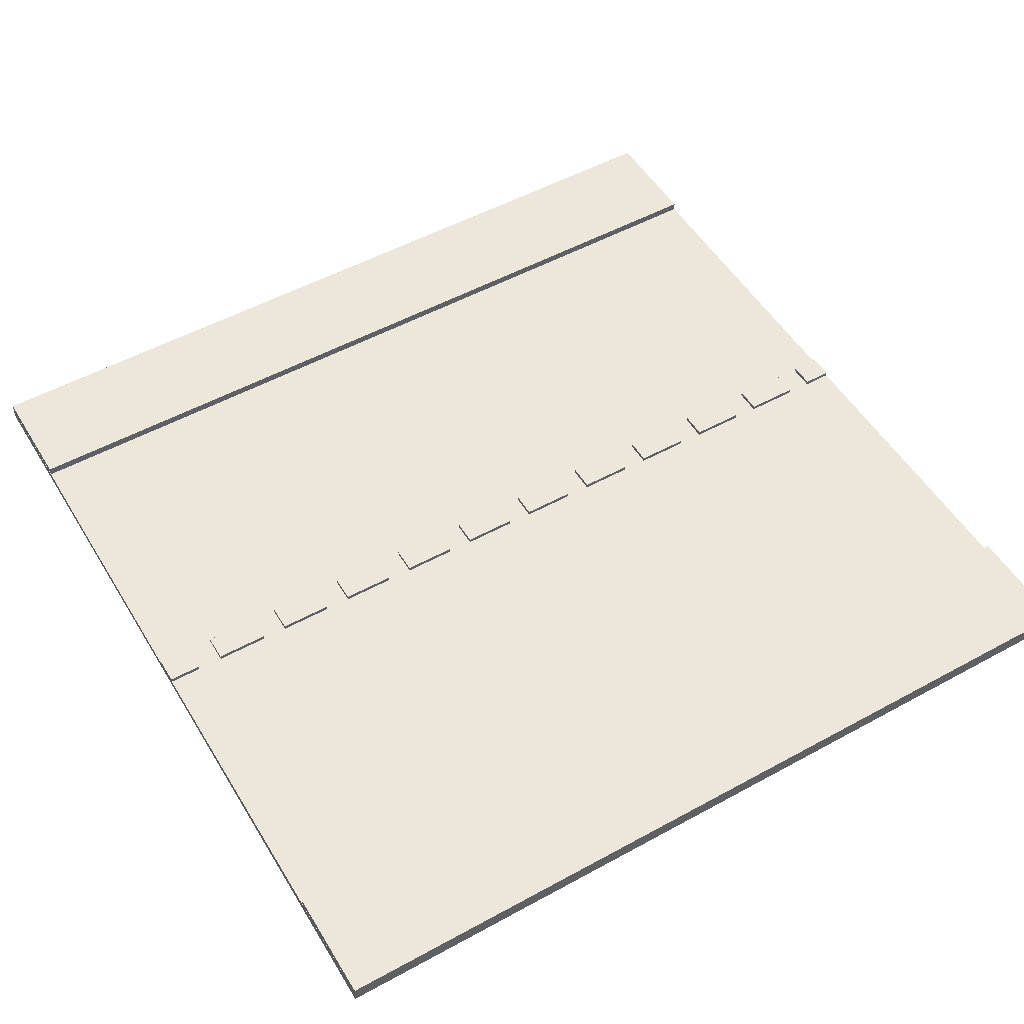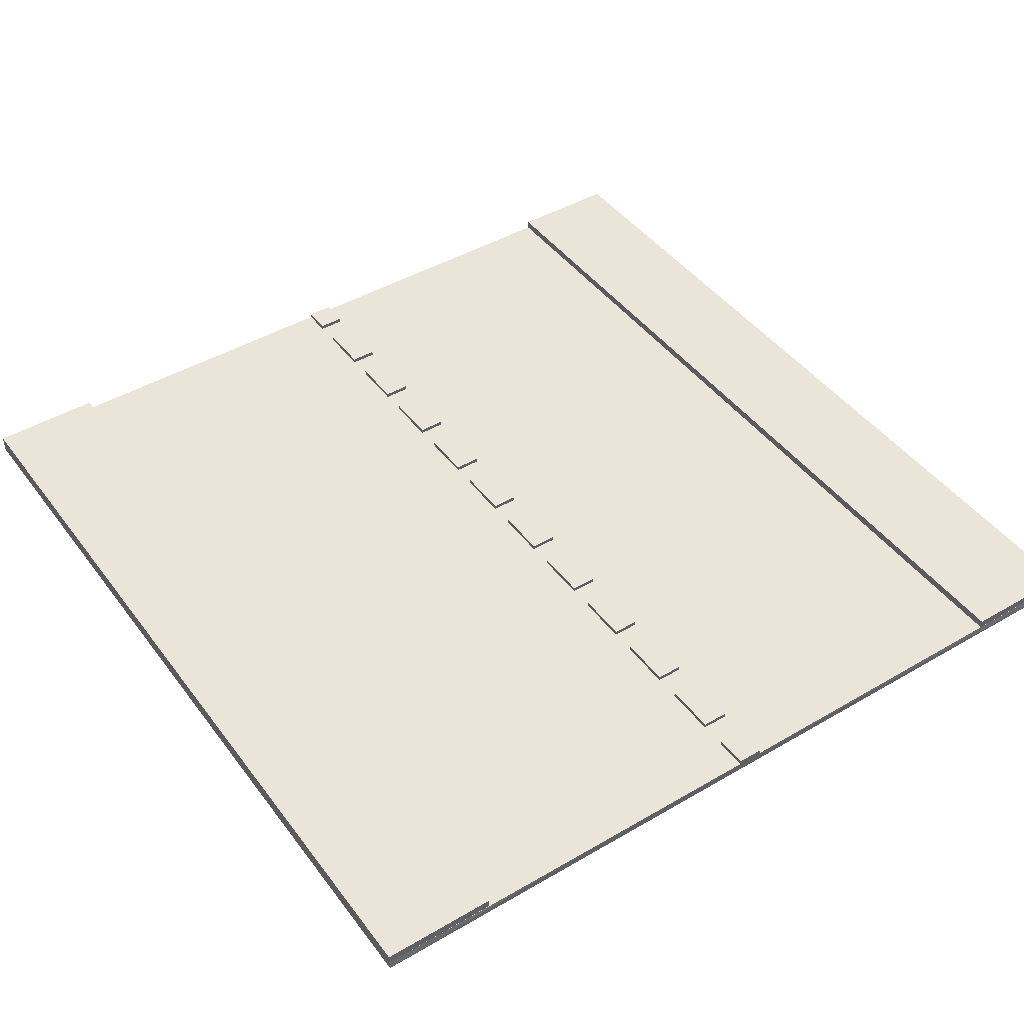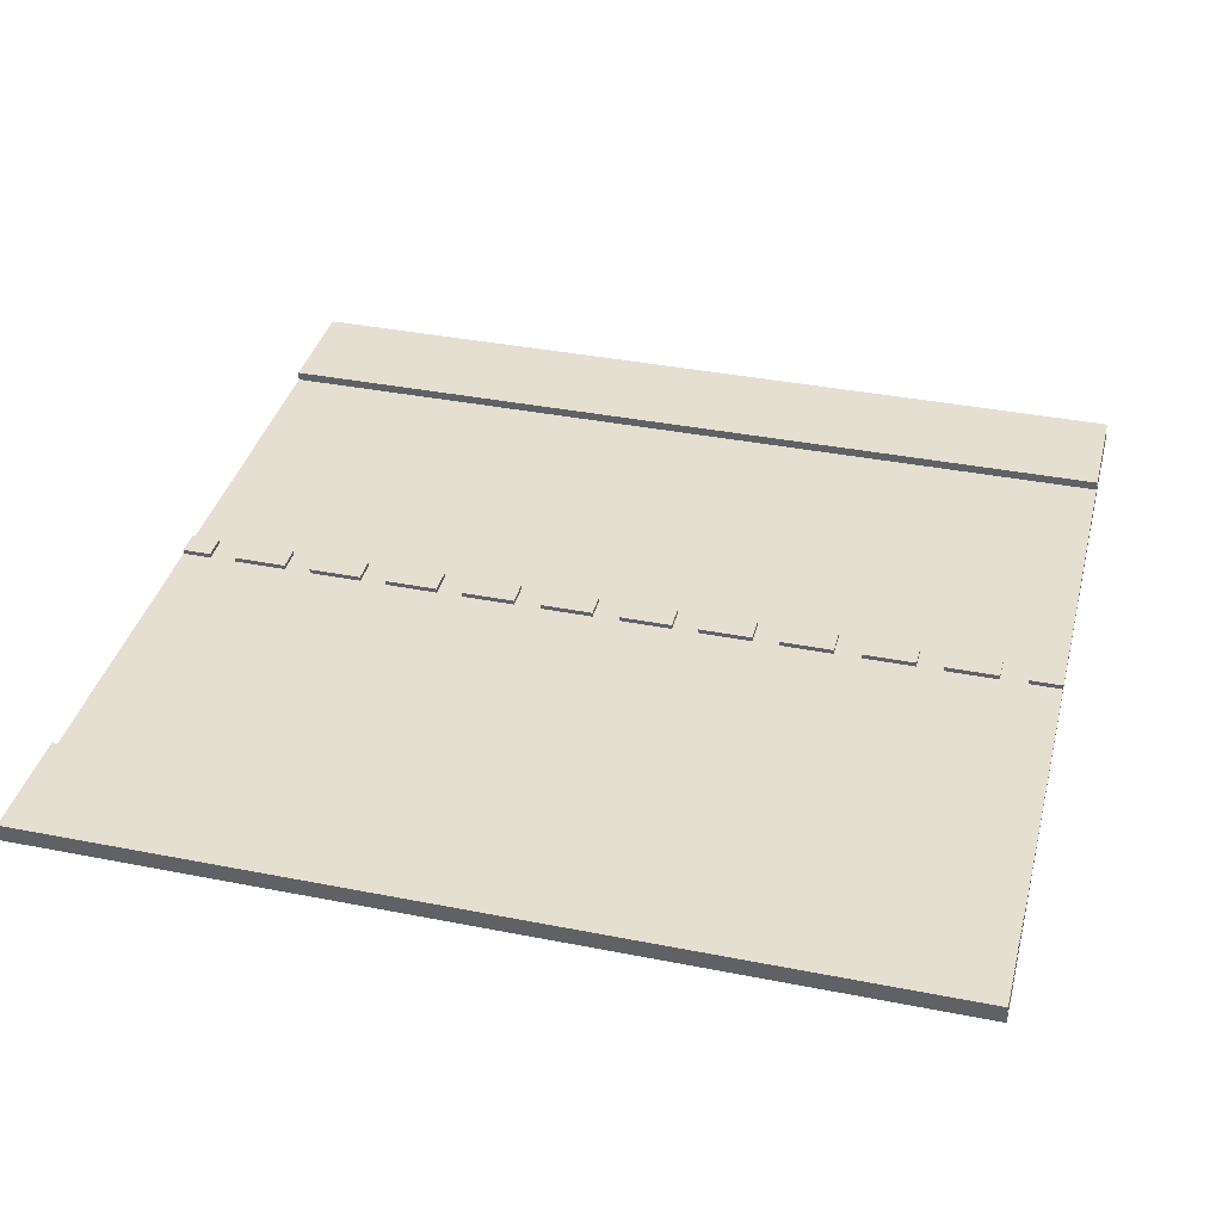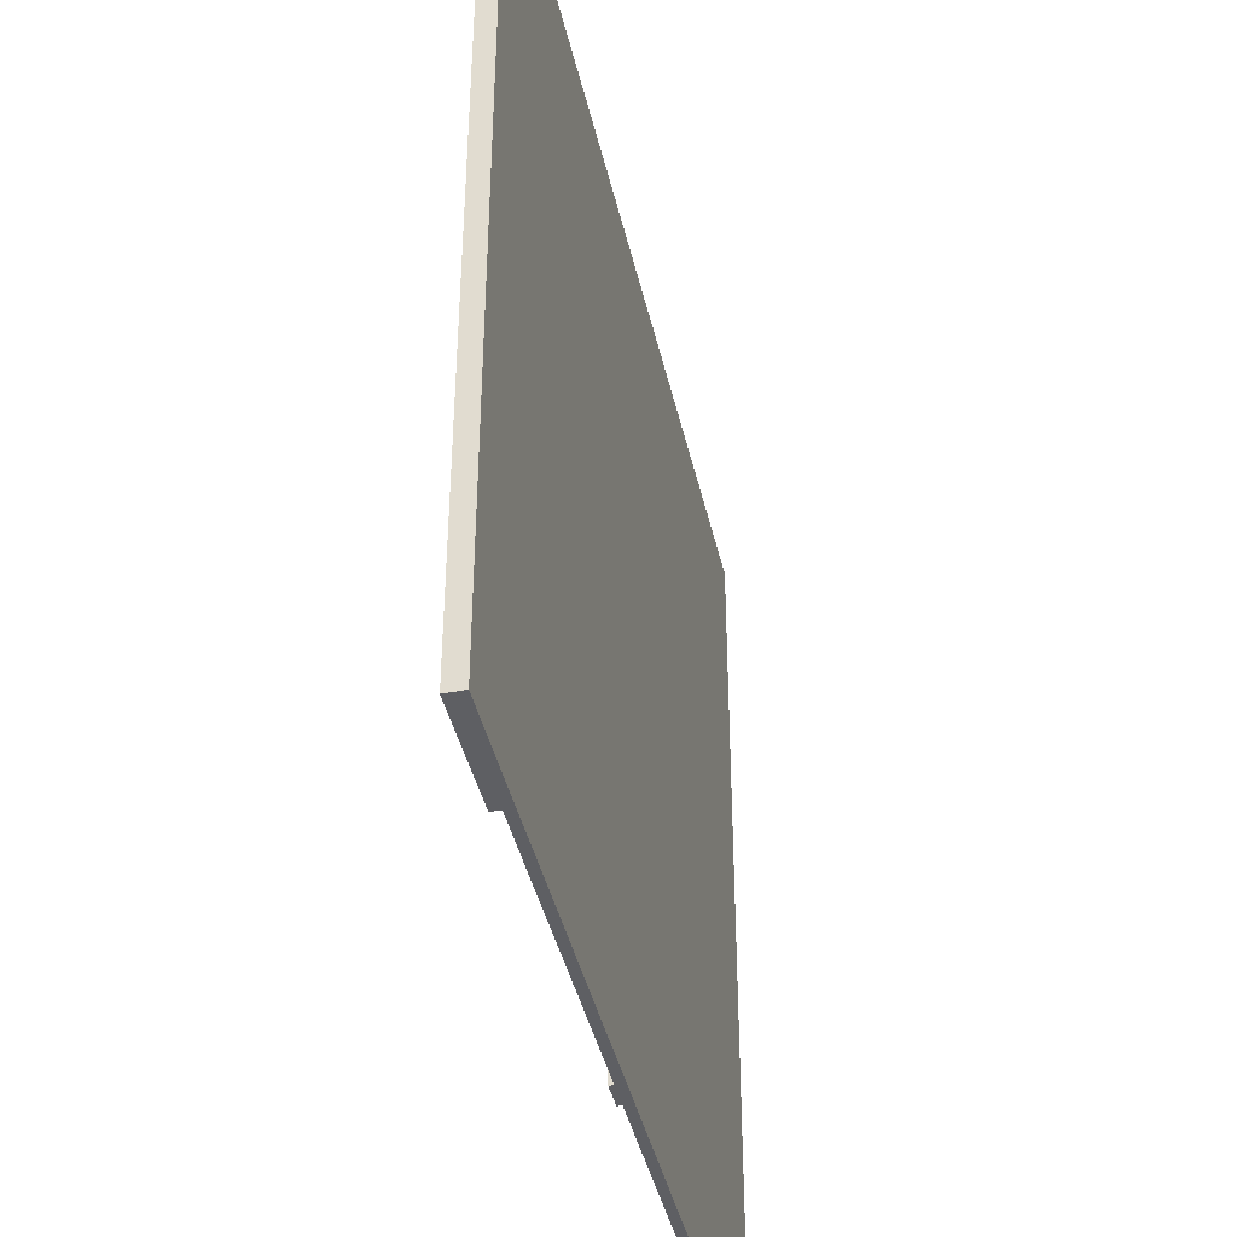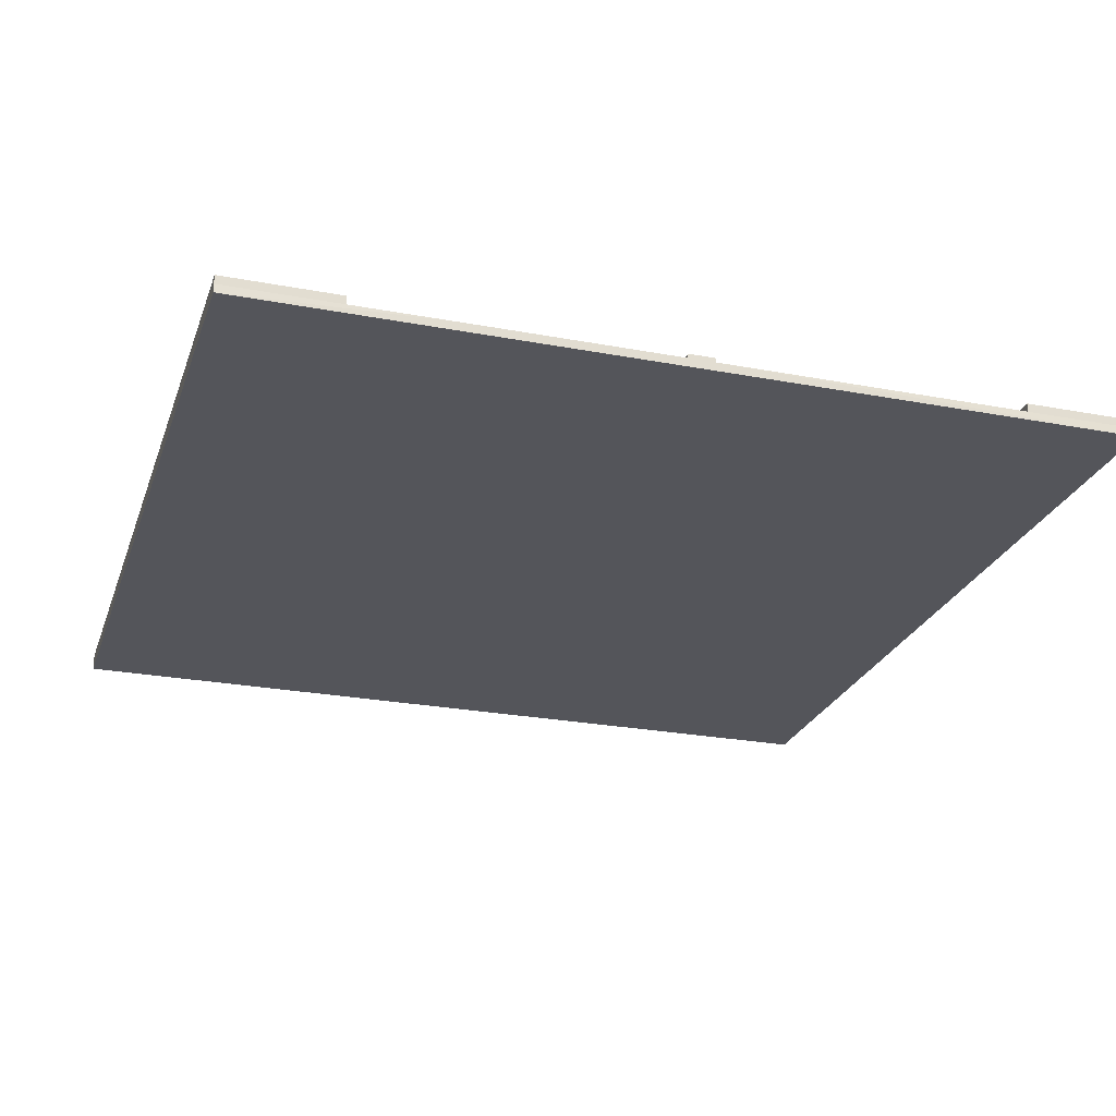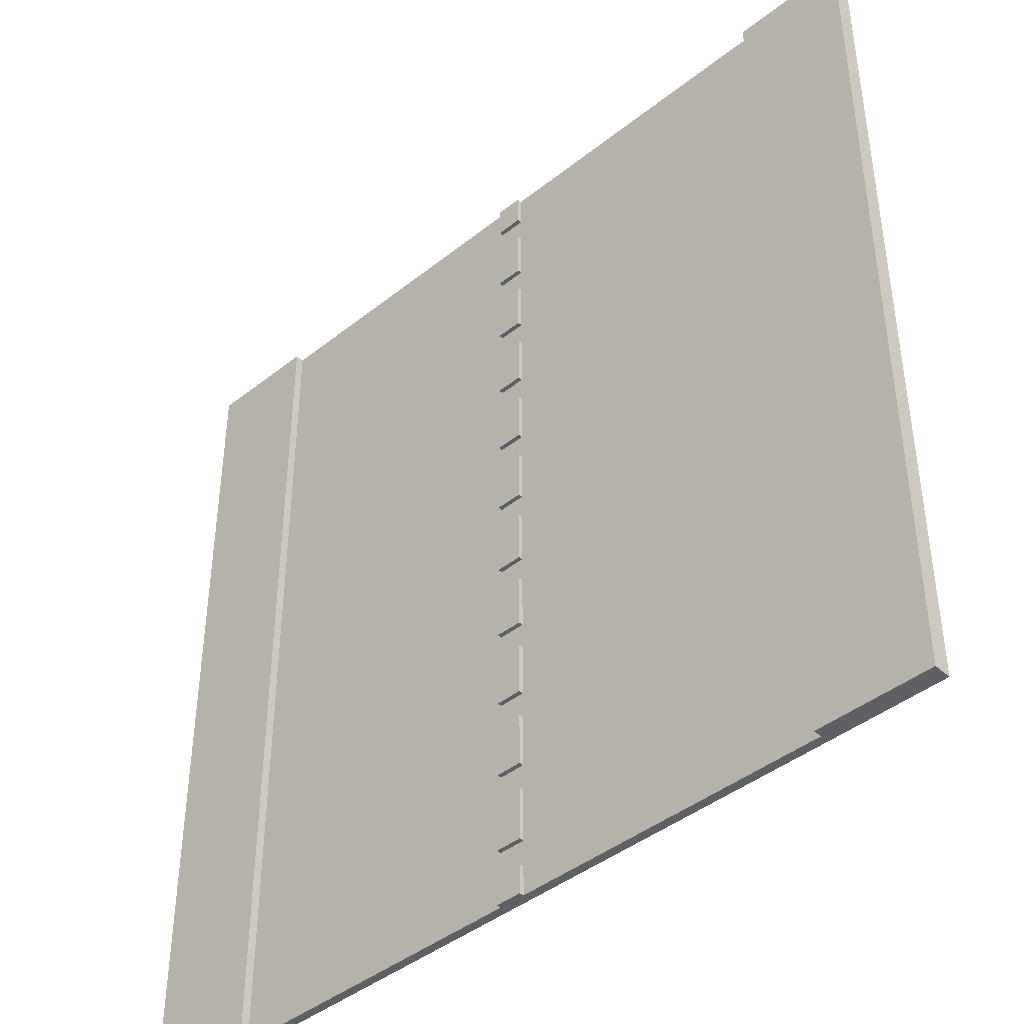
<metadata>
{"format":"obj","ext":"obj","renderer":"f3d","projection":"perspective","resolution":1024,"background":"white","views":[{"elev":52.1,"azim":59.4,"up":"+Y"},{"elev":44.7,"azim":-34.2,"up":"+Y"},{"elev":37.4,"azim":-75.8,"up":"+Y"},{"elev":-41.7,"azim":-77.4,"up":"+Z"},{"elev":-25.0,"azim":-17.1,"up":"+Y"},{"elev":-42.7,"azim":-136.6,"up":"+Z"}]}
</metadata>
<code>
o road1
v 0.5 -0.007105 -0.4999
v 0.5 -0.007105 0.5001
v -0.5 -0.007105 -0.4999
v -0.5 -0.007105 0.5001
v -0.5 0.0129 -0.4999
v -0.37 0.0129 -0.4999
v -0.37 0.002895 -0.4999
v -0.2575 0.002895 -0.4999
v 0.01498 0.002895 -0.4999
v -0.01496 0.002895 -0.4999
v -0.5 0.002895 0.4994
v 0.5 0.002895 0.4994
v 0.5 0.0129 0.4994
v 0.5 0.0129 -0.4999
v 0.37 0.002895 -0.4999
v 0.01498 0.002895 0.5001
v -0.01496 0.002895 0.5001
v -0.2575 0.002895 0.5001
v -0.37 0.002895 -0.3623
v -0.2575 0.002895 -0.3623
v -0.01496 0.002895 -0.4673
v -0.01496 0.007895 -0.4999
v 0.01498 0.007895 -0.4999
v 0.01498 0.002895 -0.4673
v 0.01498 0.007895 -0.4673
v 0.01498 0.002895 -0.4373
v 0.37 0.002895 -0.3623
v 0.37 0.0129 -0.4999
v -0.01496 0.002895 -0.4373
v -0.01496 0.007895 -0.4673
v -0.01496 0.002895 -0.3773
v -0.01496 0.007895 -0.4373
v 0.01498 0.007895 -0.4373
v 0.01498 0.002895 -0.3773
v 0.01498 0.007895 -0.3773
v -0.01496 0.007895 -0.3773
v -0.37 0.002895 -0.2723
v -0.2575 0.002895 -0.2723
v -0.01496 0.002895 -0.2873
v -0.01496 0.002895 -0.3473
v 0.01498 0.002895 -0.3473
v 0.37 0.002895 -0.2723
v -0.01496 0.007895 -0.3473
v 0.01498 0.007895 -0.3473
v 0.01498 0.002895 -0.2873
v 0.01498 0.007895 -0.2873
v -0.01496 0.007895 -0.2873
v -0.37 0.002895 -0.1823
v -0.2575 0.002895 -0.1823
v -0.01496 0.002895 -0.1973
v -0.01496 0.002895 -0.2573
v 0.01498 0.002895 -0.2573
v 0.37 0.002895 -0.1823
v -0.01496 0.007895 -0.2573
v 0.01498 0.007895 -0.2573
v 0.01498 0.002895 -0.1973
v 0.01498 0.007895 -0.1973
v -0.01496 0.007895 -0.1973
v -0.37 0.002895 -0.09226
v -0.2575 0.002895 -0.09226
v -0.01496 0.002895 -0.1073
v -0.01496 0.002895 -0.1673
v 0.01498 0.002895 -0.1673
v 0.37 0.002895 -0.09226
v -0.01496 0.007895 -0.1673
v 0.01498 0.007895 -0.1673
v 0.01498 0.002895 -0.1073
v 0.01498 0.007895 -0.1073
v -0.01496 0.007895 -0.1073
v -0.2575 0.002895 -0.002255
v -0.37 0.002895 -0.002255
v -0.01496 0.002895 -0.01725
v -0.01496 0.002895 -0.07726
v 0.01498 0.002895 -0.07726
v 0.37 0.002895 -0.002255
v -0.01496 0.007895 -0.07726
v 0.01498 0.007895 -0.07726
v 0.01498 0.002895 -0.01725
v 0.01498 0.007895 -0.01725
v -0.01496 0.007895 -0.01725
v -0.37 0.002895 0.1777
v -0.2575 0.002895 0.1777
v -0.37 0.0129 0.4994
v -0.01496 0.002895 0.07275
v -0.01496 0.002895 0.01274
v 0.01498 0.002895 0.01274
v 0.37 0.002895 0.1777
v 0.37 0.0129 0.4994
v -0.01496 0.007895 0.01274
v 0.01498 0.007895 0.01274
v 0.01498 0.002895 0.07275
v 0.01498 0.007895 0.07275
v -0.01496 0.002895 0.1027
v -0.01496 0.007895 0.07275
v 0.01498 0.002895 0.1027
v -0.01496 0.002895 0.1627
v -0.01496 0.007895 0.1027
v 0.01498 0.007895 0.1027
v 0.01498 0.002895 0.1627
v 0.01498 0.007895 0.1627
v -0.01496 0.007895 0.1627
v -0.37 0.002895 0.2677
v -0.2575 0.002895 0.2677
v -0.01496 0.002895 0.2527
v -0.01496 0.002895 0.1927
v 0.01498 0.002895 0.1927
v 0.37 0.002895 0.2677
v -0.01496 0.007895 0.1927
v 0.01498 0.007895 0.1927
v 0.01498 0.002895 0.2527
v 0.01498 0.007895 0.2527
v -0.01496 0.007895 0.2527
v -0.2575 0.002895 0.3577
v -0.37 0.002895 0.3577
v -0.01496 0.002895 0.2827
v 0.01498 0.002895 0.2827
v -0.01496 0.002895 0.3427
v 0.37 0.002895 0.3577
v -0.01496 0.007895 0.2827
v 0.01498 0.007895 0.2827
v 0.01498 0.002895 0.3427
v 0.01498 0.007895 0.3427
v -0.01496 0.007895 0.3427
v -0.37 0.002895 0.4664
v -0.2575 0.002895 0.4664
v -0.01496 0.002895 0.4327
v -0.01496 0.002895 0.3727
v 0.01498 0.002895 0.3727
v 0.37 0.002895 0.4664
v -0.01496 0.007895 0.3727
v 0.01498 0.007895 0.3727
v 0.01498 0.002895 0.4327
v 0.01498 0.007895 0.4327
v -0.01496 0.002895 0.4627
v -0.01496 0.007895 0.4327
v 0.01498 0.002895 0.4627
v -0.01496 0.002895 0.4664
v -0.01496 0.007895 0.4627
v 0.01498 0.007895 0.4627
v 0.01498 0.002895 0.4664
v -0.37 0.002895 0.4994
v -0.01496 0.007895 0.5001
v 0.37 0.002895 0.4994
v -0.5 0.0129 0.4994
v 0.01498 0.007895 0.5001
f 1 2 3
f 2 4 3
f 7 8 3
f 9 1 3
f 10 9 3
f 8 10 3
f 9 15 1
f 2 16 4
f 16 17 4
f 17 18 4
f 18 11 4
f 12 16 2
f 19 20 7
f 20 8 7
f 21 10 8
f 20 21 8
f 24 15 9
f 26 27 15
f 24 26 15
f 29 24 21
f 20 29 21
f 29 26 24
f 20 31 29
f 34 27 26
f 20 34 31
f 20 27 34
f 37 38 19
f 38 20 19
f 38 39 20
f 39 40 20
f 40 41 20
f 41 27 20
f 41 42 27
f 45 42 41
f 38 45 39
f 38 42 45
f 48 49 37
f 49 38 37
f 49 50 38
f 50 51 38
f 51 52 38
f 52 42 38
f 52 53 42
f 56 53 52
f 49 56 50
f 49 53 56
f 59 60 48
f 60 49 48
f 60 61 49
f 61 62 49
f 62 63 49
f 63 53 49
f 63 64 53
f 67 64 63
f 60 67 61
f 60 64 67
f 70 60 59
f 71 70 59
f 70 72 60
f 72 73 60
f 73 74 60
f 74 64 60
f 74 75 64
f 78 75 74
f 70 78 72
f 70 75 78
f 81 82 71
f 82 70 71
f 84 85 70
f 85 86 70
f 86 75 70
f 82 84 70
f 86 87 75
f 91 87 86
f 93 91 84
f 82 93 84
f 95 87 91
f 93 95 91
f 82 96 93
f 97 98 93
f 98 95 93
f 99 87 95
f 82 99 96
f 82 87 99
f 102 103 81
f 103 82 81
f 103 104 82
f 104 105 82
f 105 106 82
f 106 87 82
f 106 107 87
f 108 109 105
f 109 106 105
f 110 107 106
f 103 110 104
f 103 107 110
f 113 103 102
f 114 113 102
f 115 116 103
f 117 115 103
f 113 117 103
f 116 107 103
f 116 118 107
f 119 120 115
f 120 116 115
f 121 118 116
f 113 121 117
f 113 118 121
f 124 125 114
f 125 113 114
f 126 127 113
f 127 128 113
f 128 118 113
f 125 126 113
f 128 129 118
f 130 131 127
f 131 128 127
f 132 129 128
f 125 134 126
f 134 132 126
f 134 136 132
f 136 129 132
f 125 137 134
f 138 139 134
f 139 136 134
f 137 138 134
f 140 129 136
f 139 140 136
f 141 18 124
f 18 125 124
f 18 17 125
f 17 137 125
f 143 129 140
f 16 143 140
f 11 18 141
f 16 12 143
f 5 6 3
f 6 7 3
f 11 5 3
f 4 11 3
f 12 2 1
f 13 12 1
f 14 13 1
f 15 14 1
f 6 19 7
f 28 14 15
f 27 28 15
f 6 37 19
f 42 28 27
f 6 48 37
f 53 28 42
f 6 59 48
f 64 28 53
f 6 71 59
f 75 28 64
f 83 81 71
f 6 83 71
f 88 28 75
f 87 88 75
f 83 102 81
f 107 88 87
f 83 114 102
f 118 88 107
f 83 124 114
f 129 88 118
f 83 141 124
f 143 88 129
f 144 5 11
f 141 83 11
f 83 144 11
f 12 13 143
f 13 88 143
f 144 6 5
f 144 83 6
f 88 14 28
f 88 13 14
f 22 23 10
f 23 9 10
f 21 22 10
f 23 25 9
f 25 24 9
f 30 22 21
f 24 30 21
f 25 30 24
f 32 33 29
f 33 26 29
f 31 32 29
f 33 35 26
f 35 34 26
f 36 32 31
f 34 36 31
f 35 36 34
f 43 44 40
f 44 41 40
f 39 43 40
f 44 46 41
f 46 45 41
f 45 47 39
f 47 43 39
f 46 47 45
f 54 55 51
f 55 52 51
f 50 54 51
f 55 57 52
f 57 56 52
f 56 58 50
f 58 54 50
f 57 58 56
f 65 66 62
f 66 63 62
f 61 65 62
f 66 68 63
f 68 67 63
f 67 69 61
f 69 65 61
f 68 69 67
f 76 77 73
f 77 74 73
f 72 76 73
f 77 79 74
f 79 78 74
f 78 80 72
f 80 76 72
f 79 80 78
f 89 90 85
f 90 86 85
f 84 89 85
f 90 92 86
f 92 91 86
f 91 94 84
f 94 89 84
f 92 94 91
f 96 97 93
f 98 100 95
f 100 99 95
f 99 101 96
f 101 97 96
f 100 101 99
f 104 108 105
f 109 111 106
f 111 110 106
f 110 112 104
f 112 108 104
f 111 112 110
f 117 119 115
f 120 122 116
f 122 121 116
f 121 123 117
f 123 119 117
f 122 123 121
f 126 130 127
f 131 133 128
f 133 132 128
f 132 135 126
f 135 130 126
f 133 135 132
f 17 142 137
f 142 138 137
f 139 16 140
f 16 142 17
f 145 142 16
f 139 145 16
f 30 23 22
f 30 25 23
f 36 33 32
f 36 35 33
f 46 44 43
f 47 46 43
f 57 55 54
f 58 57 54
f 68 66 65
f 69 68 65
f 79 77 76
f 80 79 76
f 92 90 89
f 94 92 89
f 100 98 97
f 101 100 97
f 111 109 108
f 112 111 108
f 122 120 119
f 123 122 119
f 133 131 130
f 135 133 130
f 145 139 138
f 142 145 138

</code>
